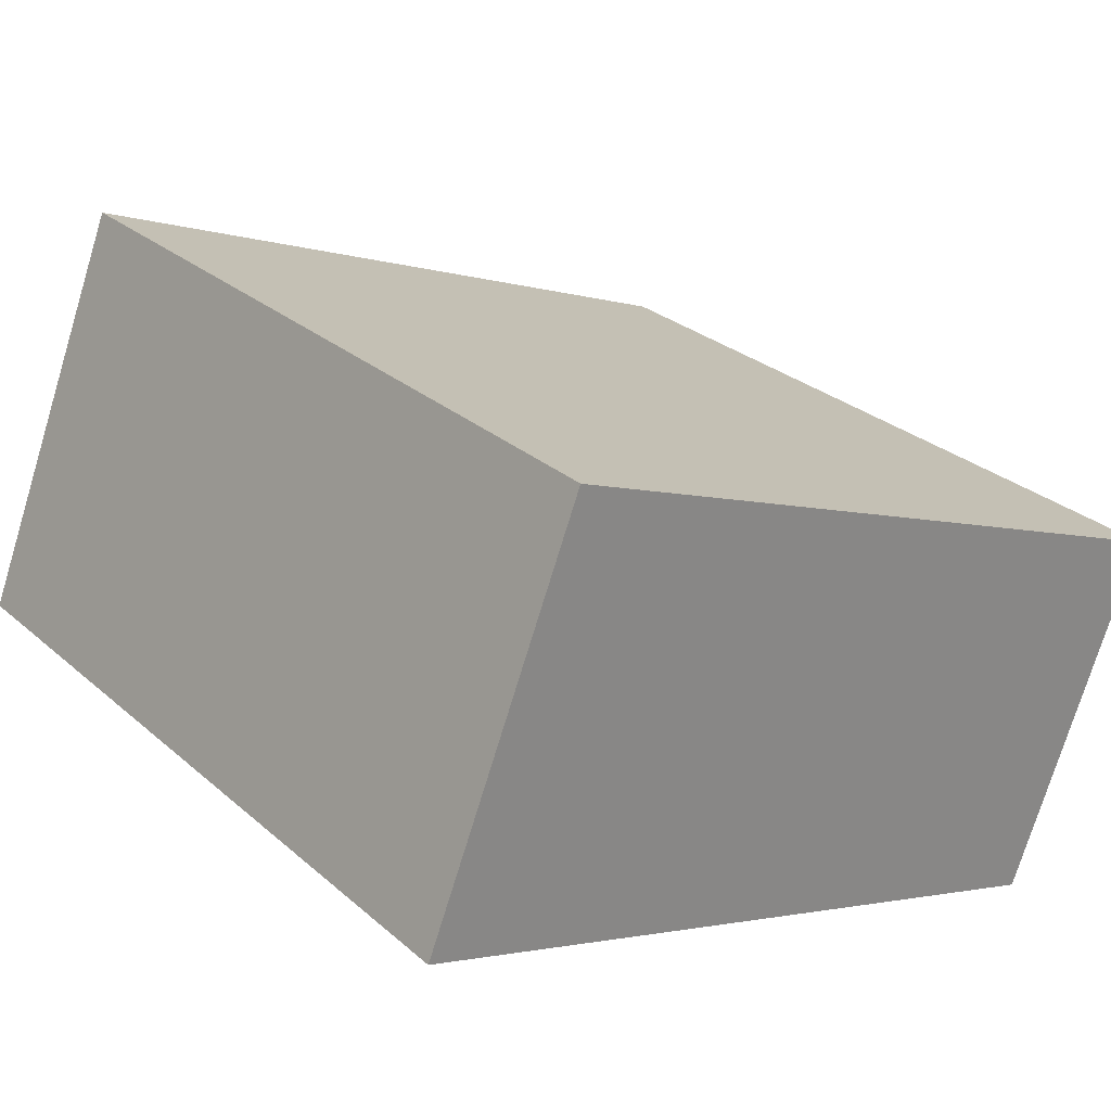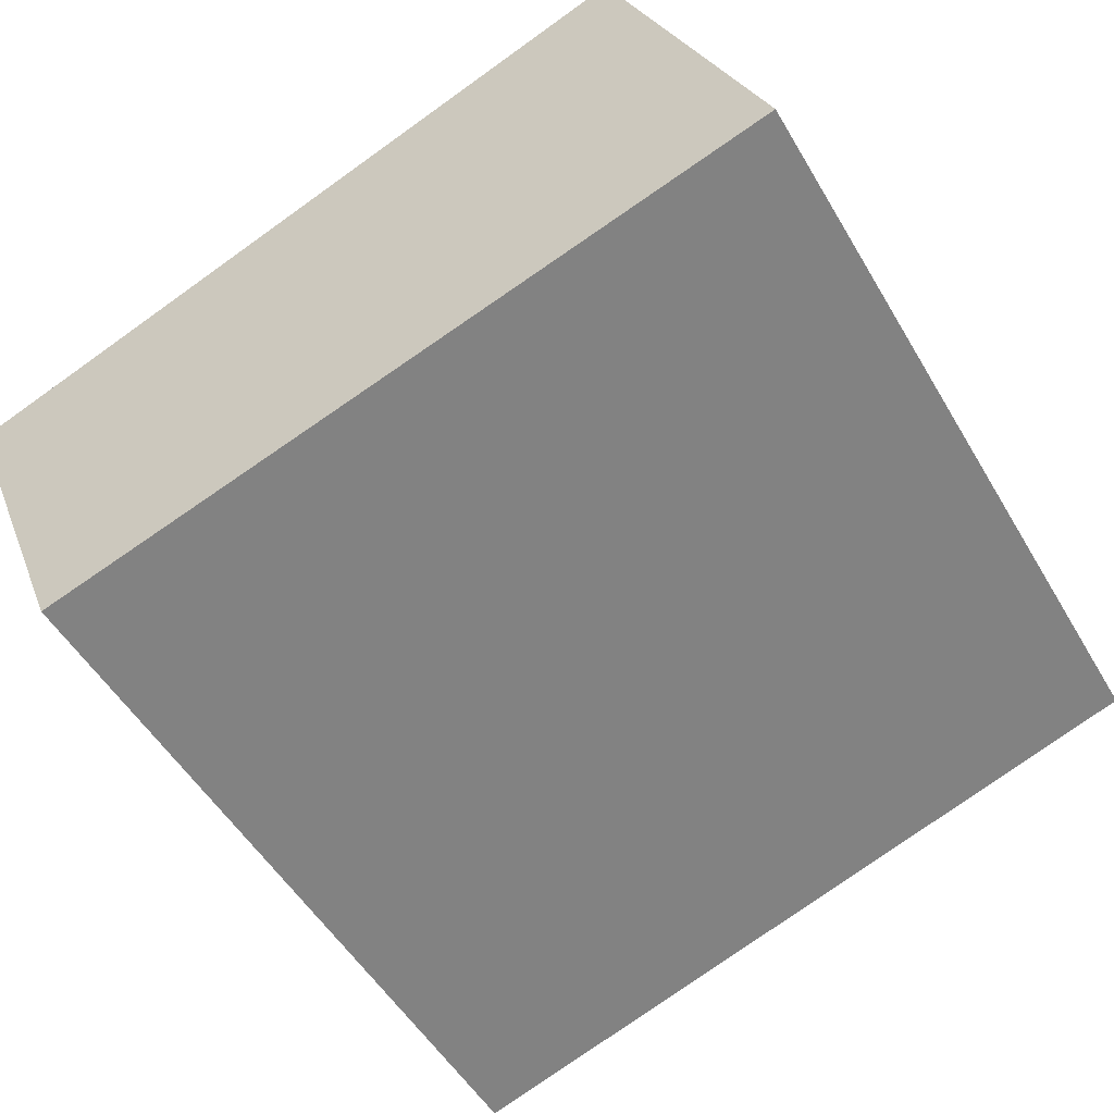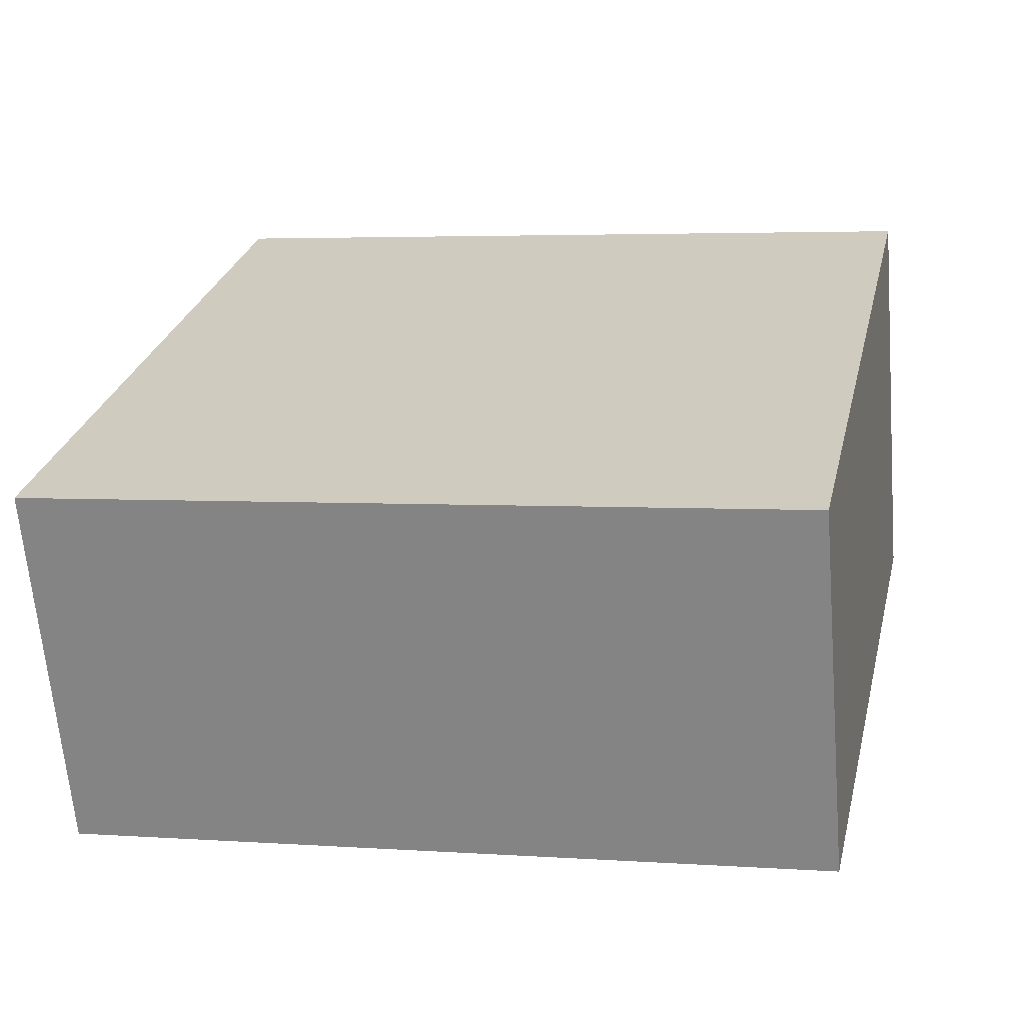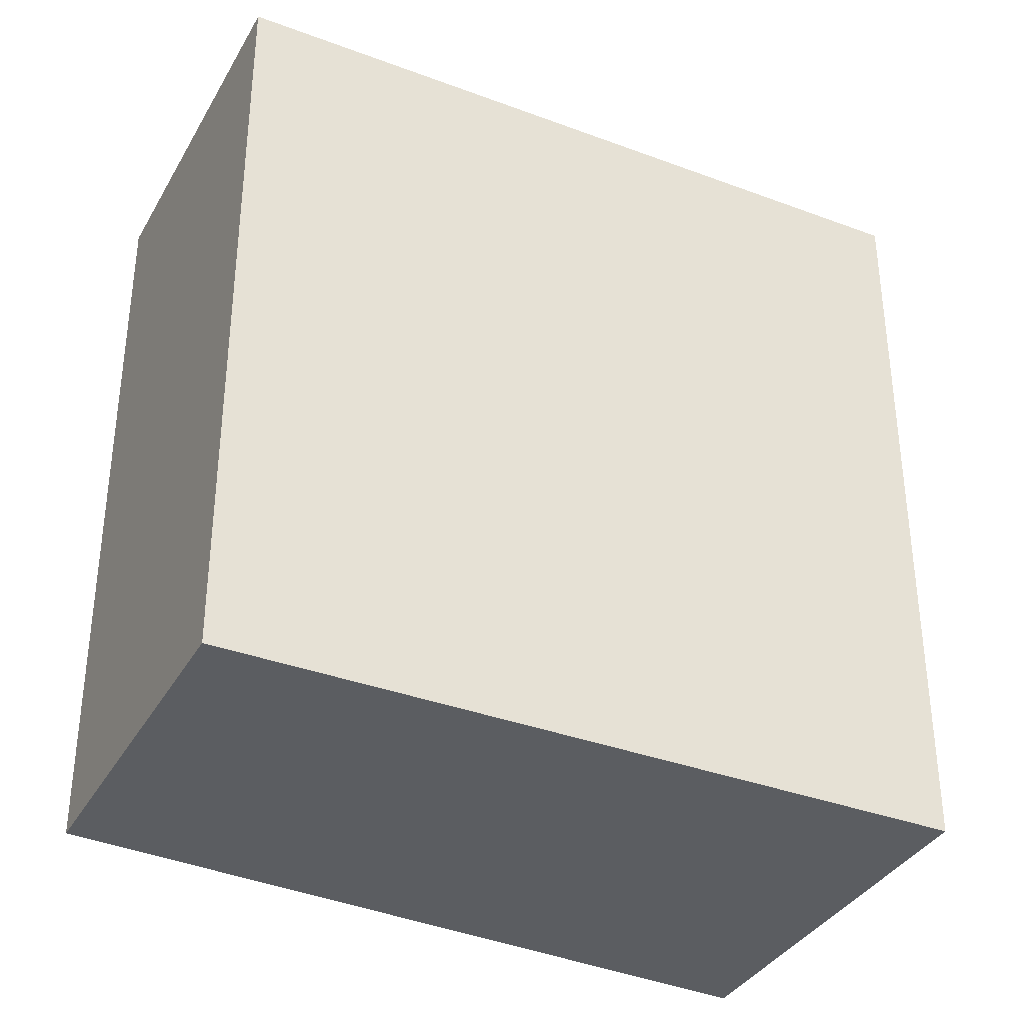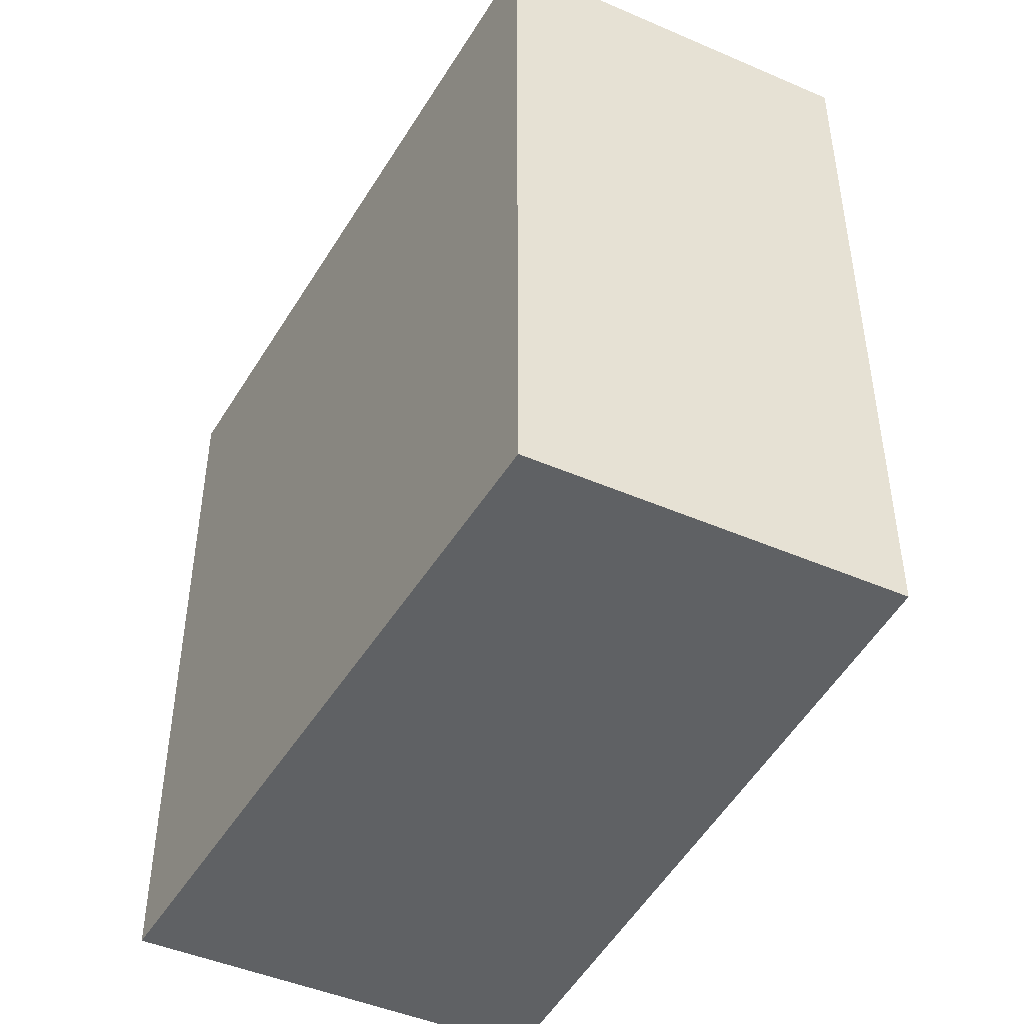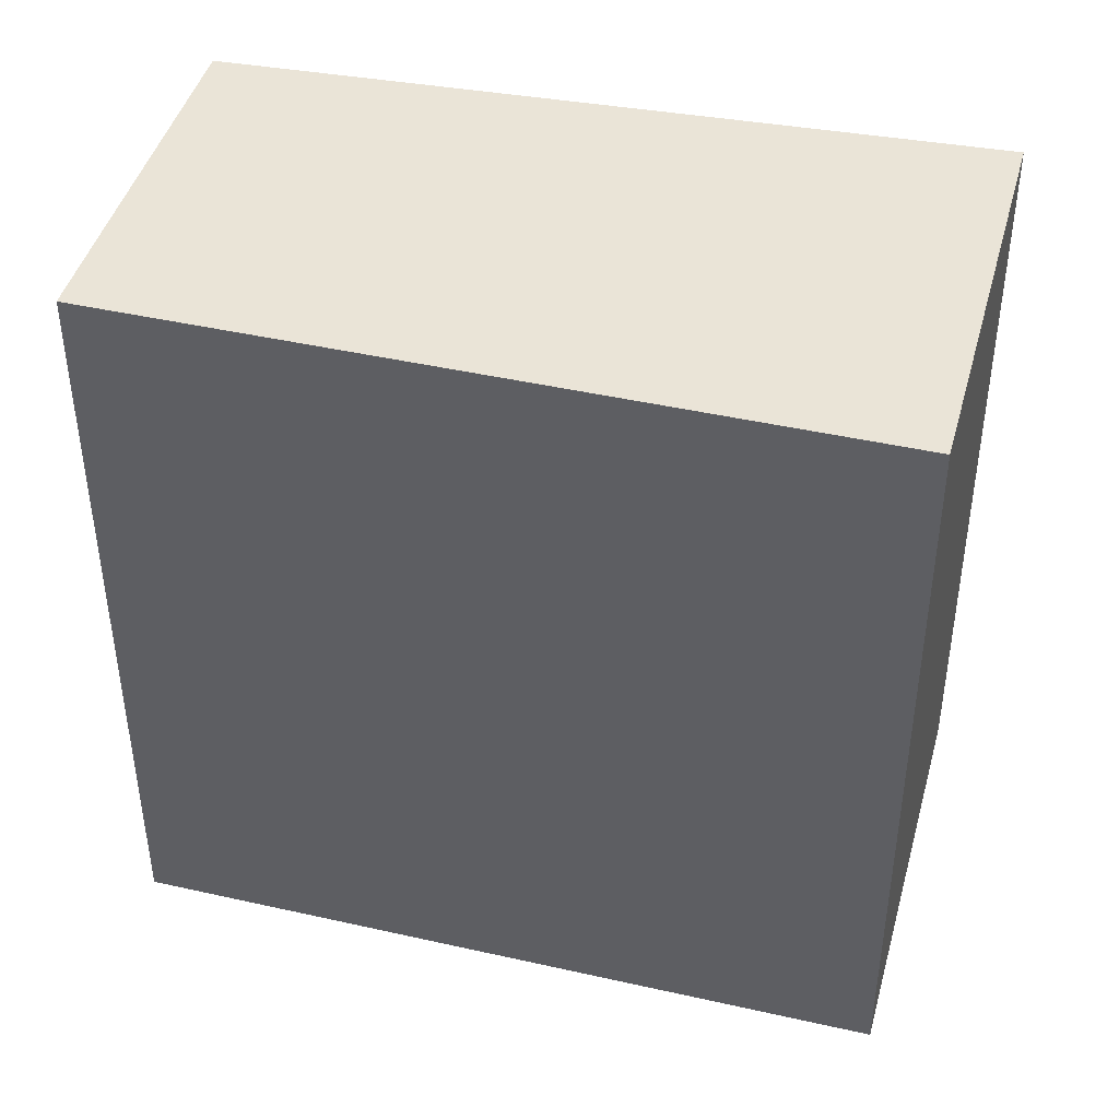
<metadata>
{"format":"obj","ext":"obj","renderer":"f3d","projection":"perspective","resolution":1024,"background":"white","views":[{"elev":28.0,"azim":142.2,"up":"+Z"},{"elev":-51.5,"azim":29.6,"up":"+Z"},{"elev":3.9,"azim":-76.9,"up":"+Z"},{"elev":-35.8,"azim":-47.8,"up":"+Y"},{"elev":-46.6,"azim":-137.8,"up":"+Y"},{"elev":43.9,"azim":-6.7,"up":"+Y"}]}
</metadata>
<code>
v  3.629 5.607e-16 -9.156
v  0.6372 -1.545e-17 0.2523
v  0 0 0
v  3.446 -8.343e-17 1.362
v  8.684 -2.102e-16 3.433
v  11.69 -2.83e-16 4.622
v  14.6 -3.535e-16 5.772
v  18.4 -4.452e-16 7.271
v  4.277 5.478e-16 -8.946
v  22.51 1.854e-16 -3.028
v  7.164 4.904e-16 -8.009
v  0.000428 20.09 -0.0006348
v  0.6377 20.09 0.2516
v  3.447 20.09 1.362
v  8.684 20.09 3.432
v  11.69 20.09 4.621
v  14.6 20.09 5.772
v  18.4 20.09 7.271
v  22.51 20.09 -3.028
v  7.165 20.09 -8.01
v  4.277 20.09 -8.947
v  3.63 20.09 -9.157
g defaultobject
f 1 2 3
f 2 1 4
f 4 1 5
f 5 1 6
f 6 1 7
f 7 1 8
f 8 1 9
f 8 9 10
f 10 9 11
f 2 12 3
f 12 2 13
f 4 13 2
f 13 4 14
f 5 14 4
f 14 5 15
f 6 15 5
f 15 6 16
f 7 16 6
f 16 7 17
f 8 17 7
f 17 8 18
f 10 18 8
f 18 10 19
f 20 10 11
f 10 20 19
f 21 11 9
f 11 21 20
f 22 9 1
f 9 22 21
f 12 1 3
f 1 12 22
f 13 22 12
f 22 13 21
f 21 13 14
f 21 14 20
f 20 14 15
f 20 15 19
f 19 15 16
f 19 16 17
f 19 17 18

</code>
